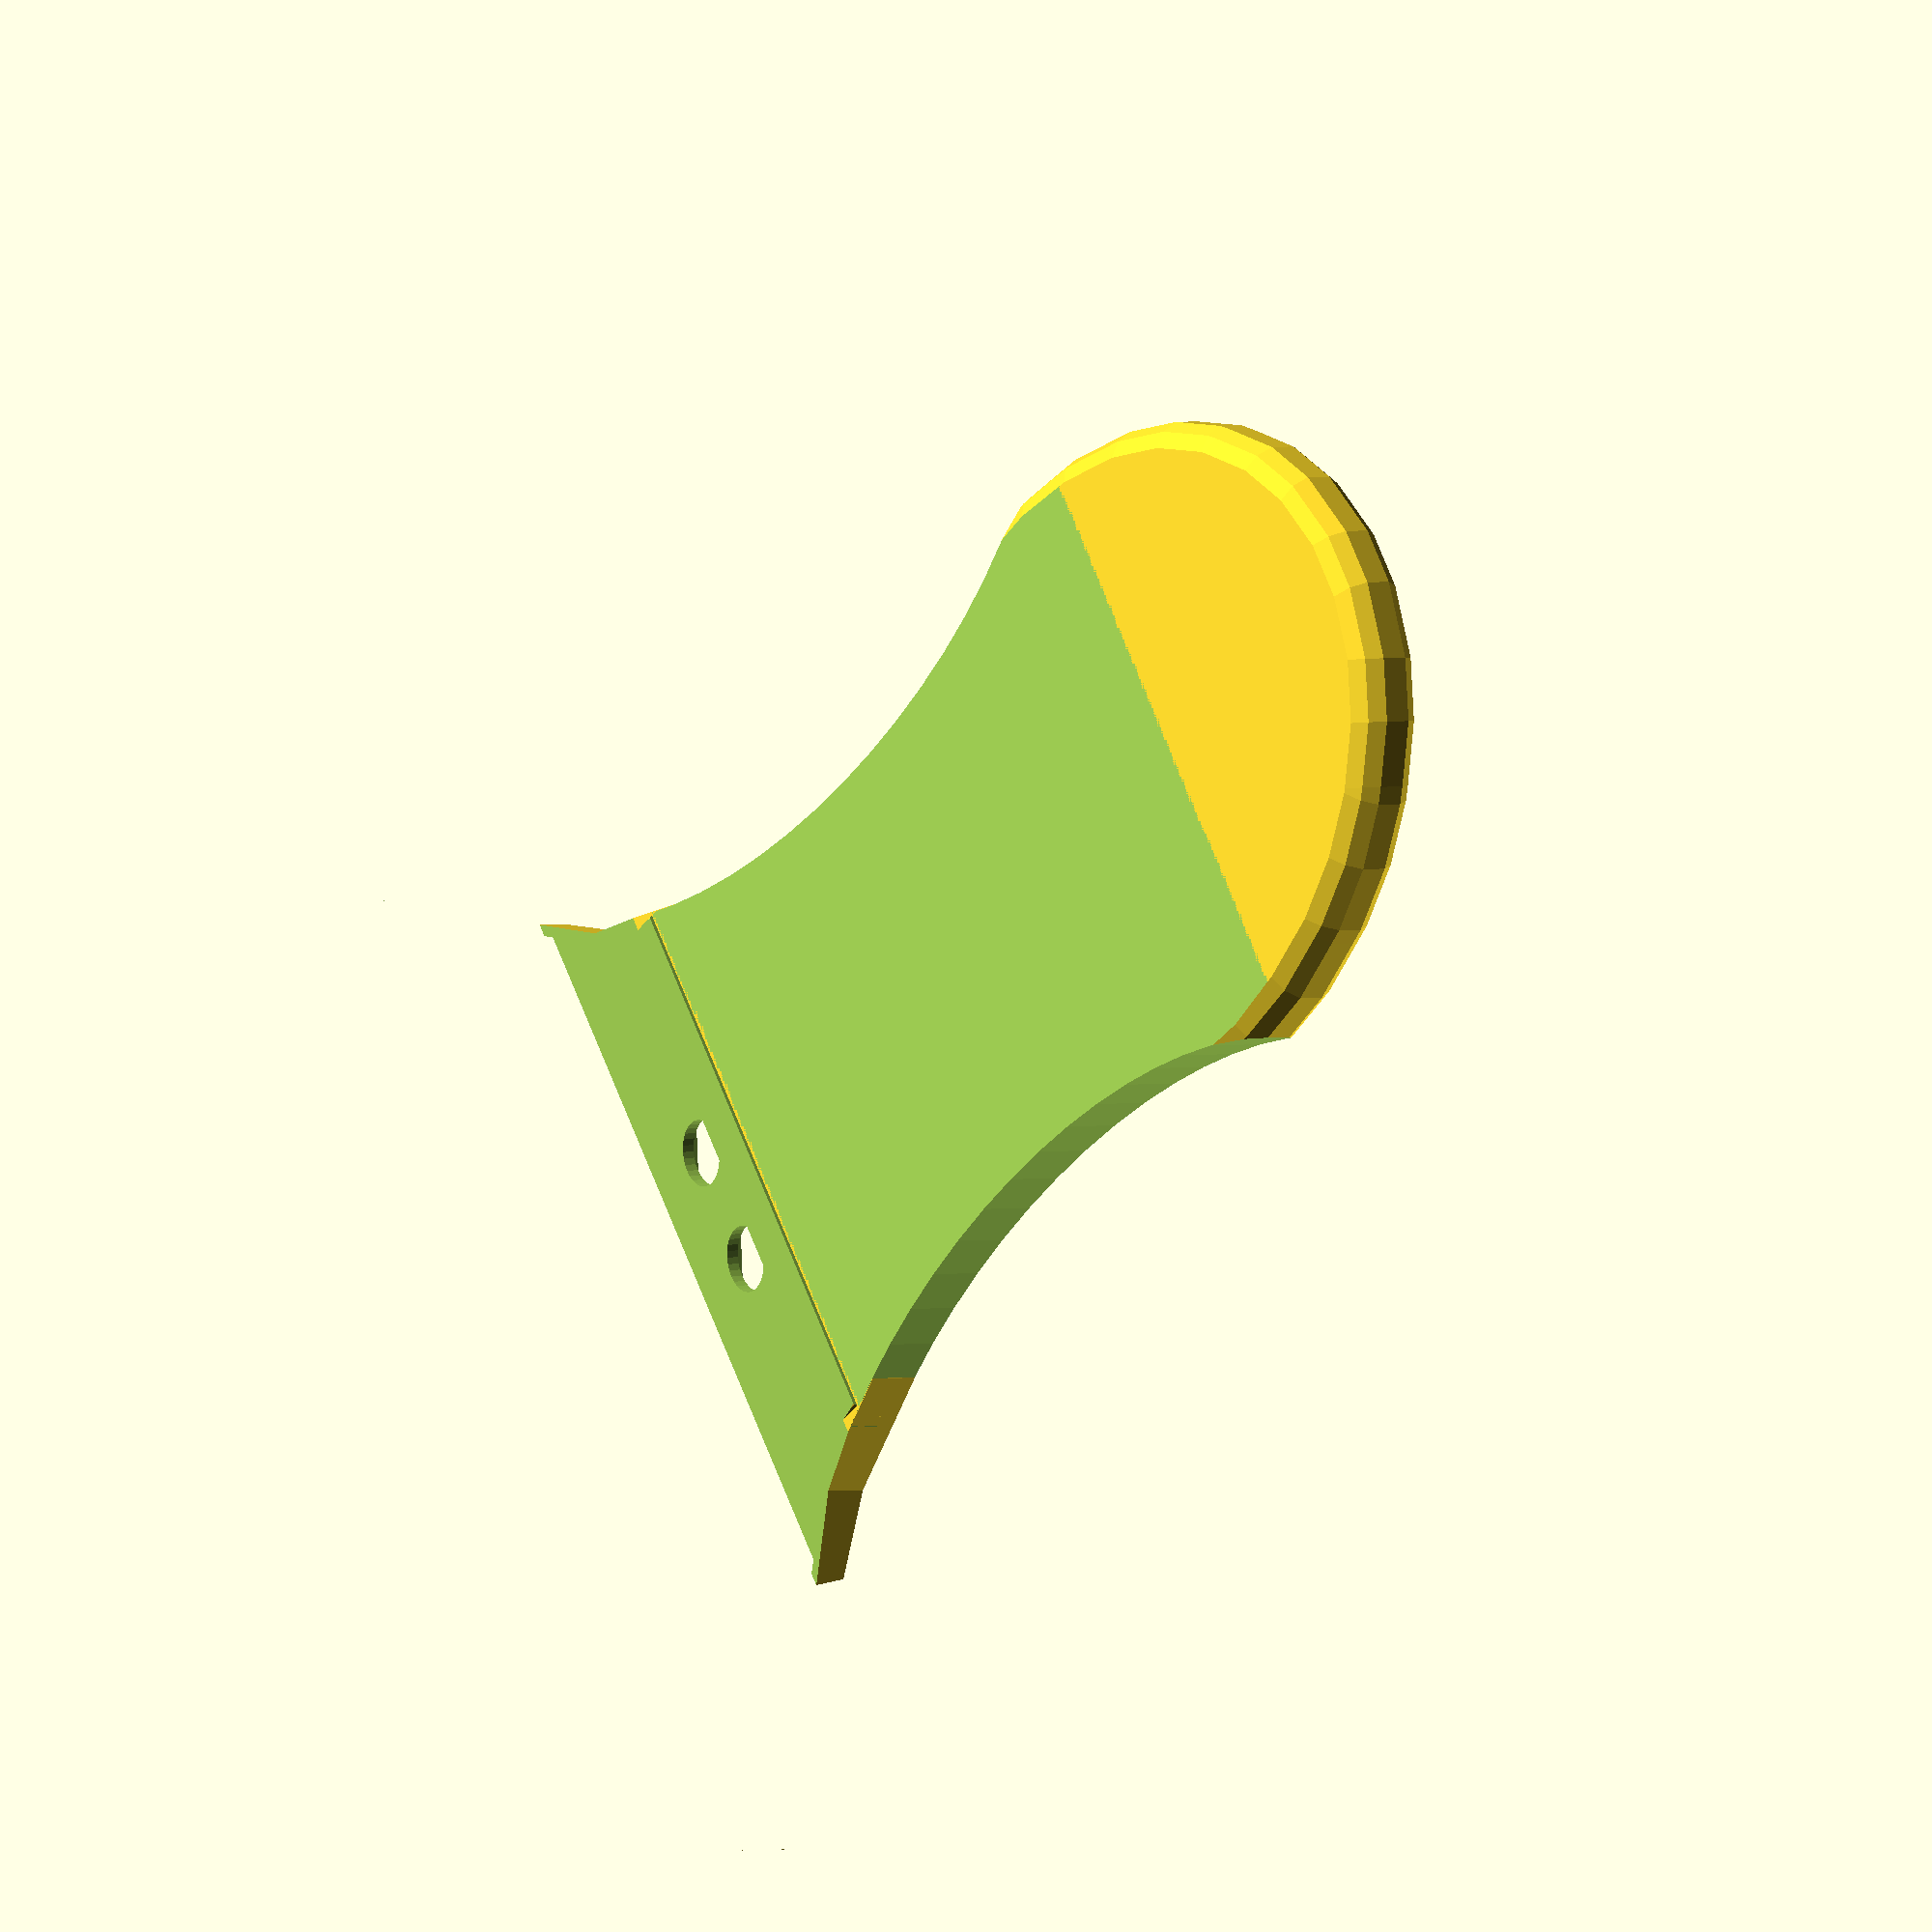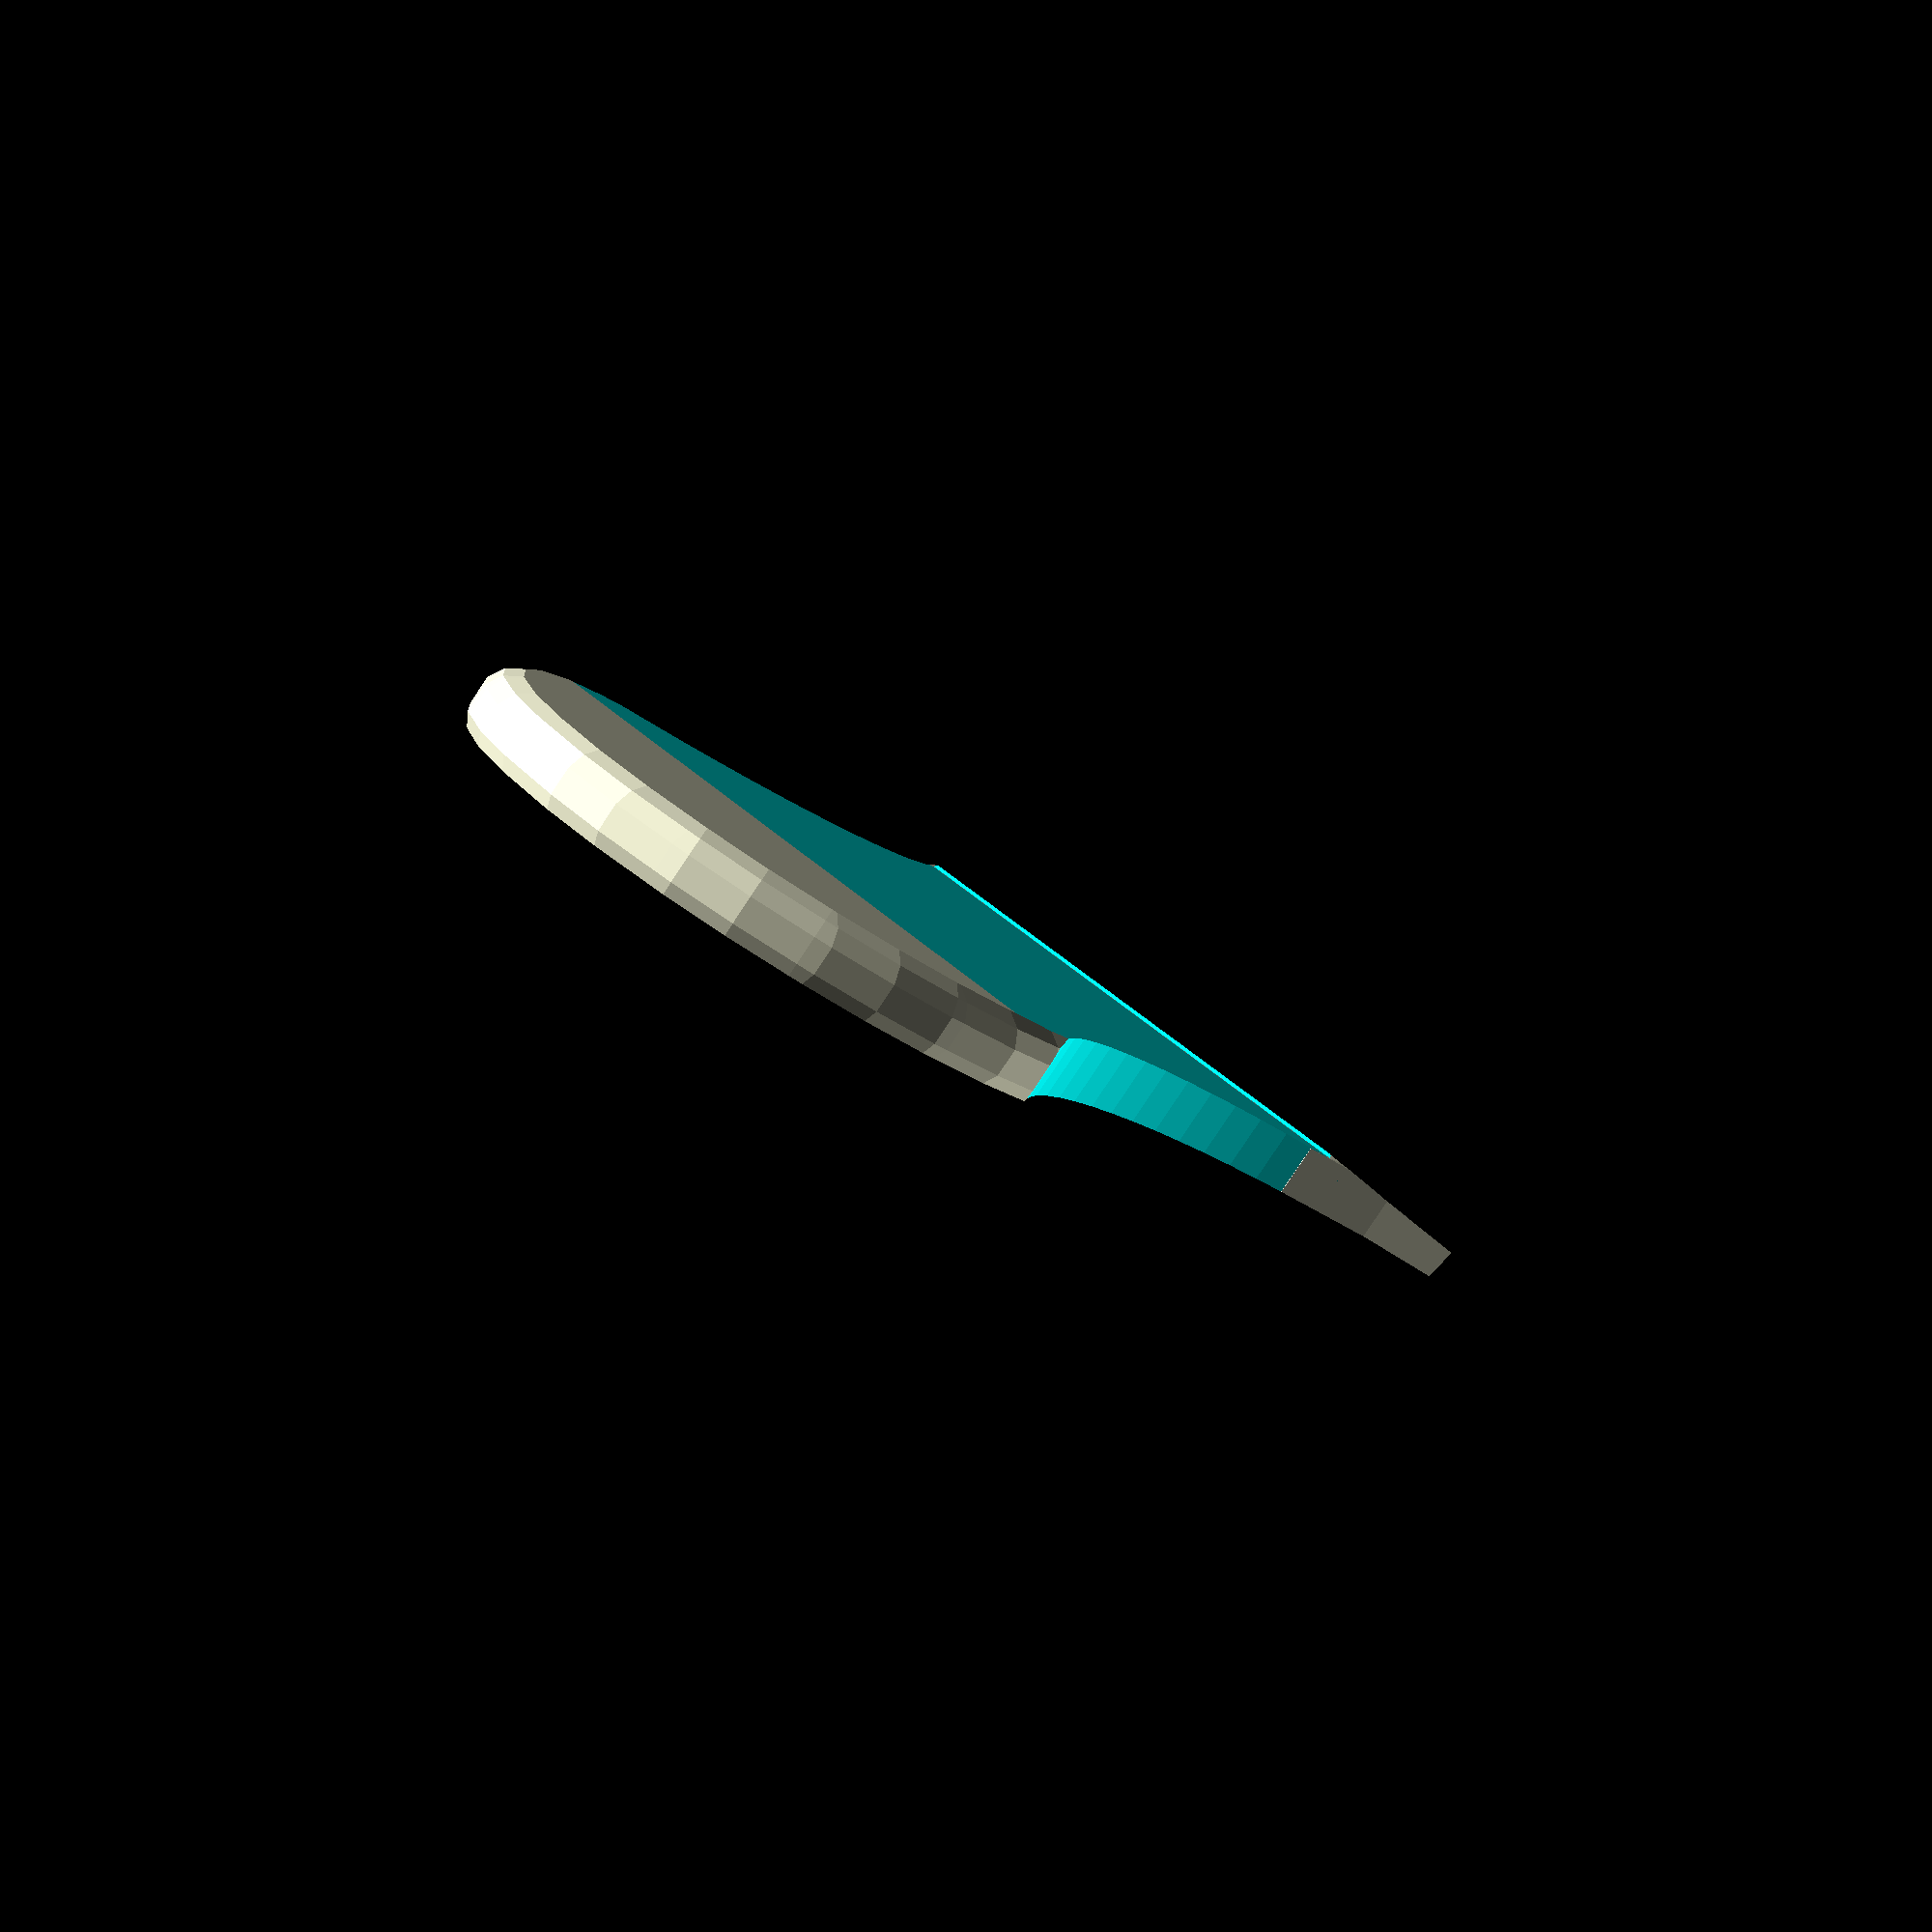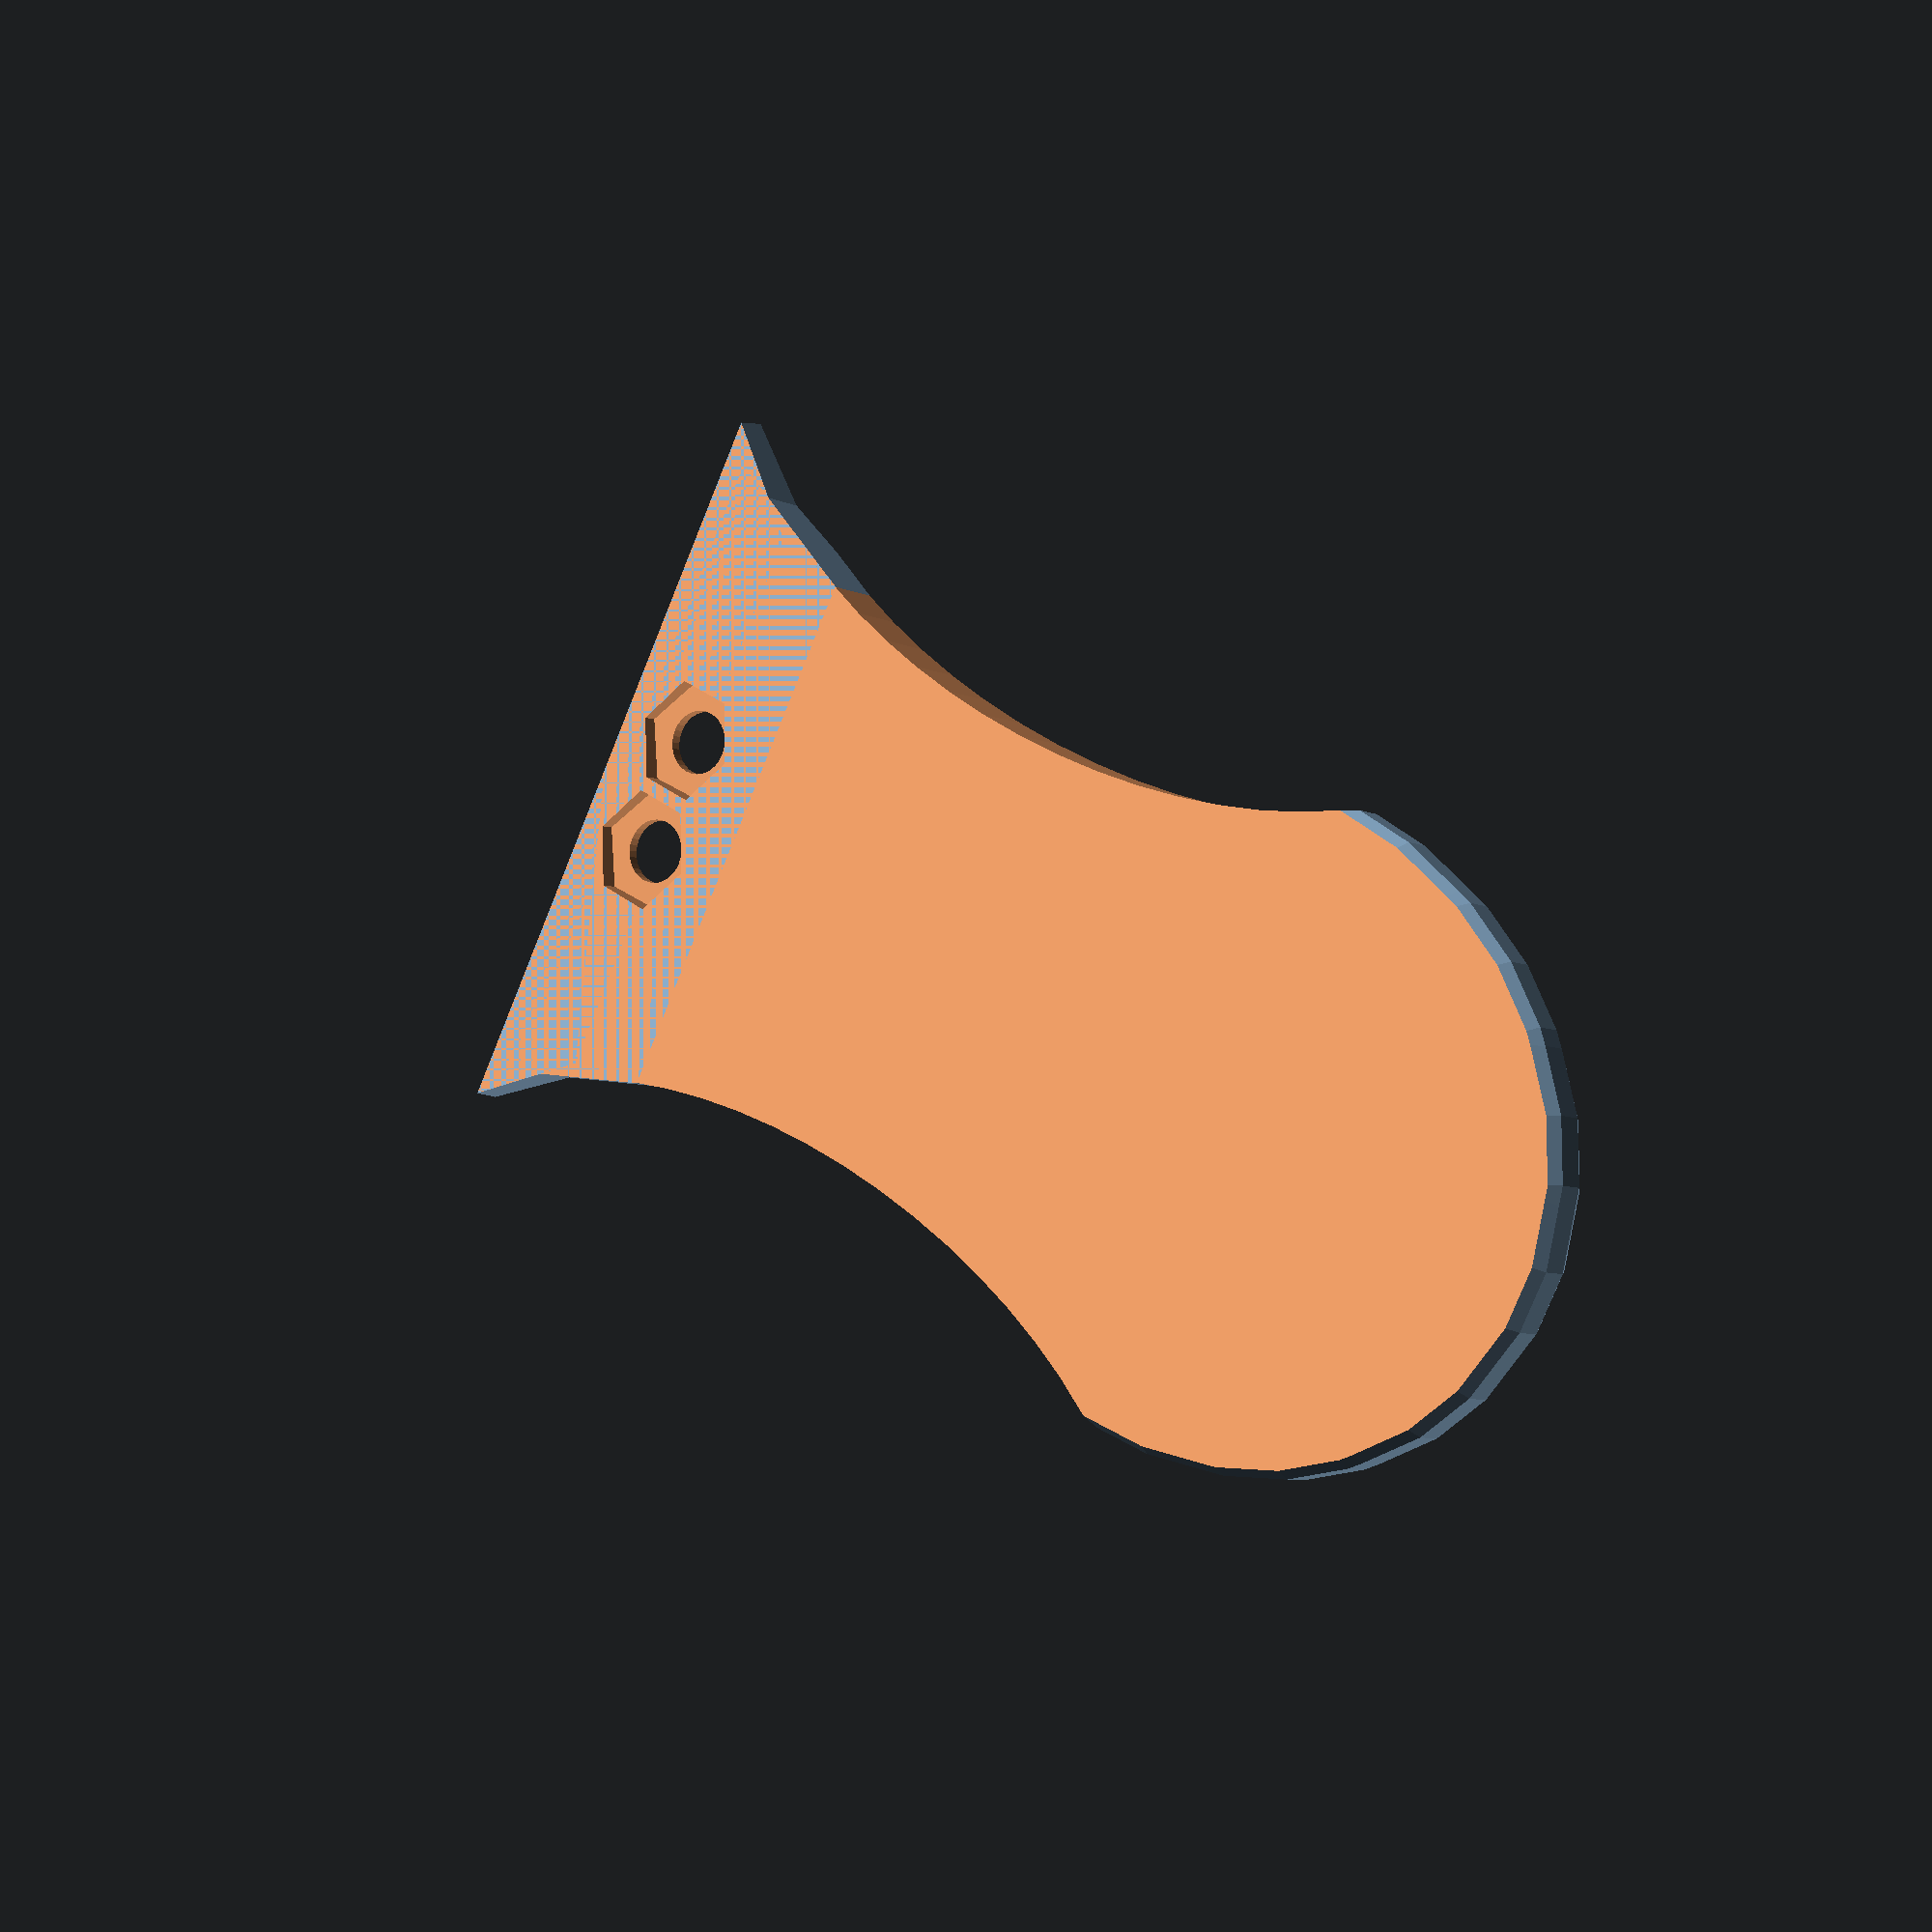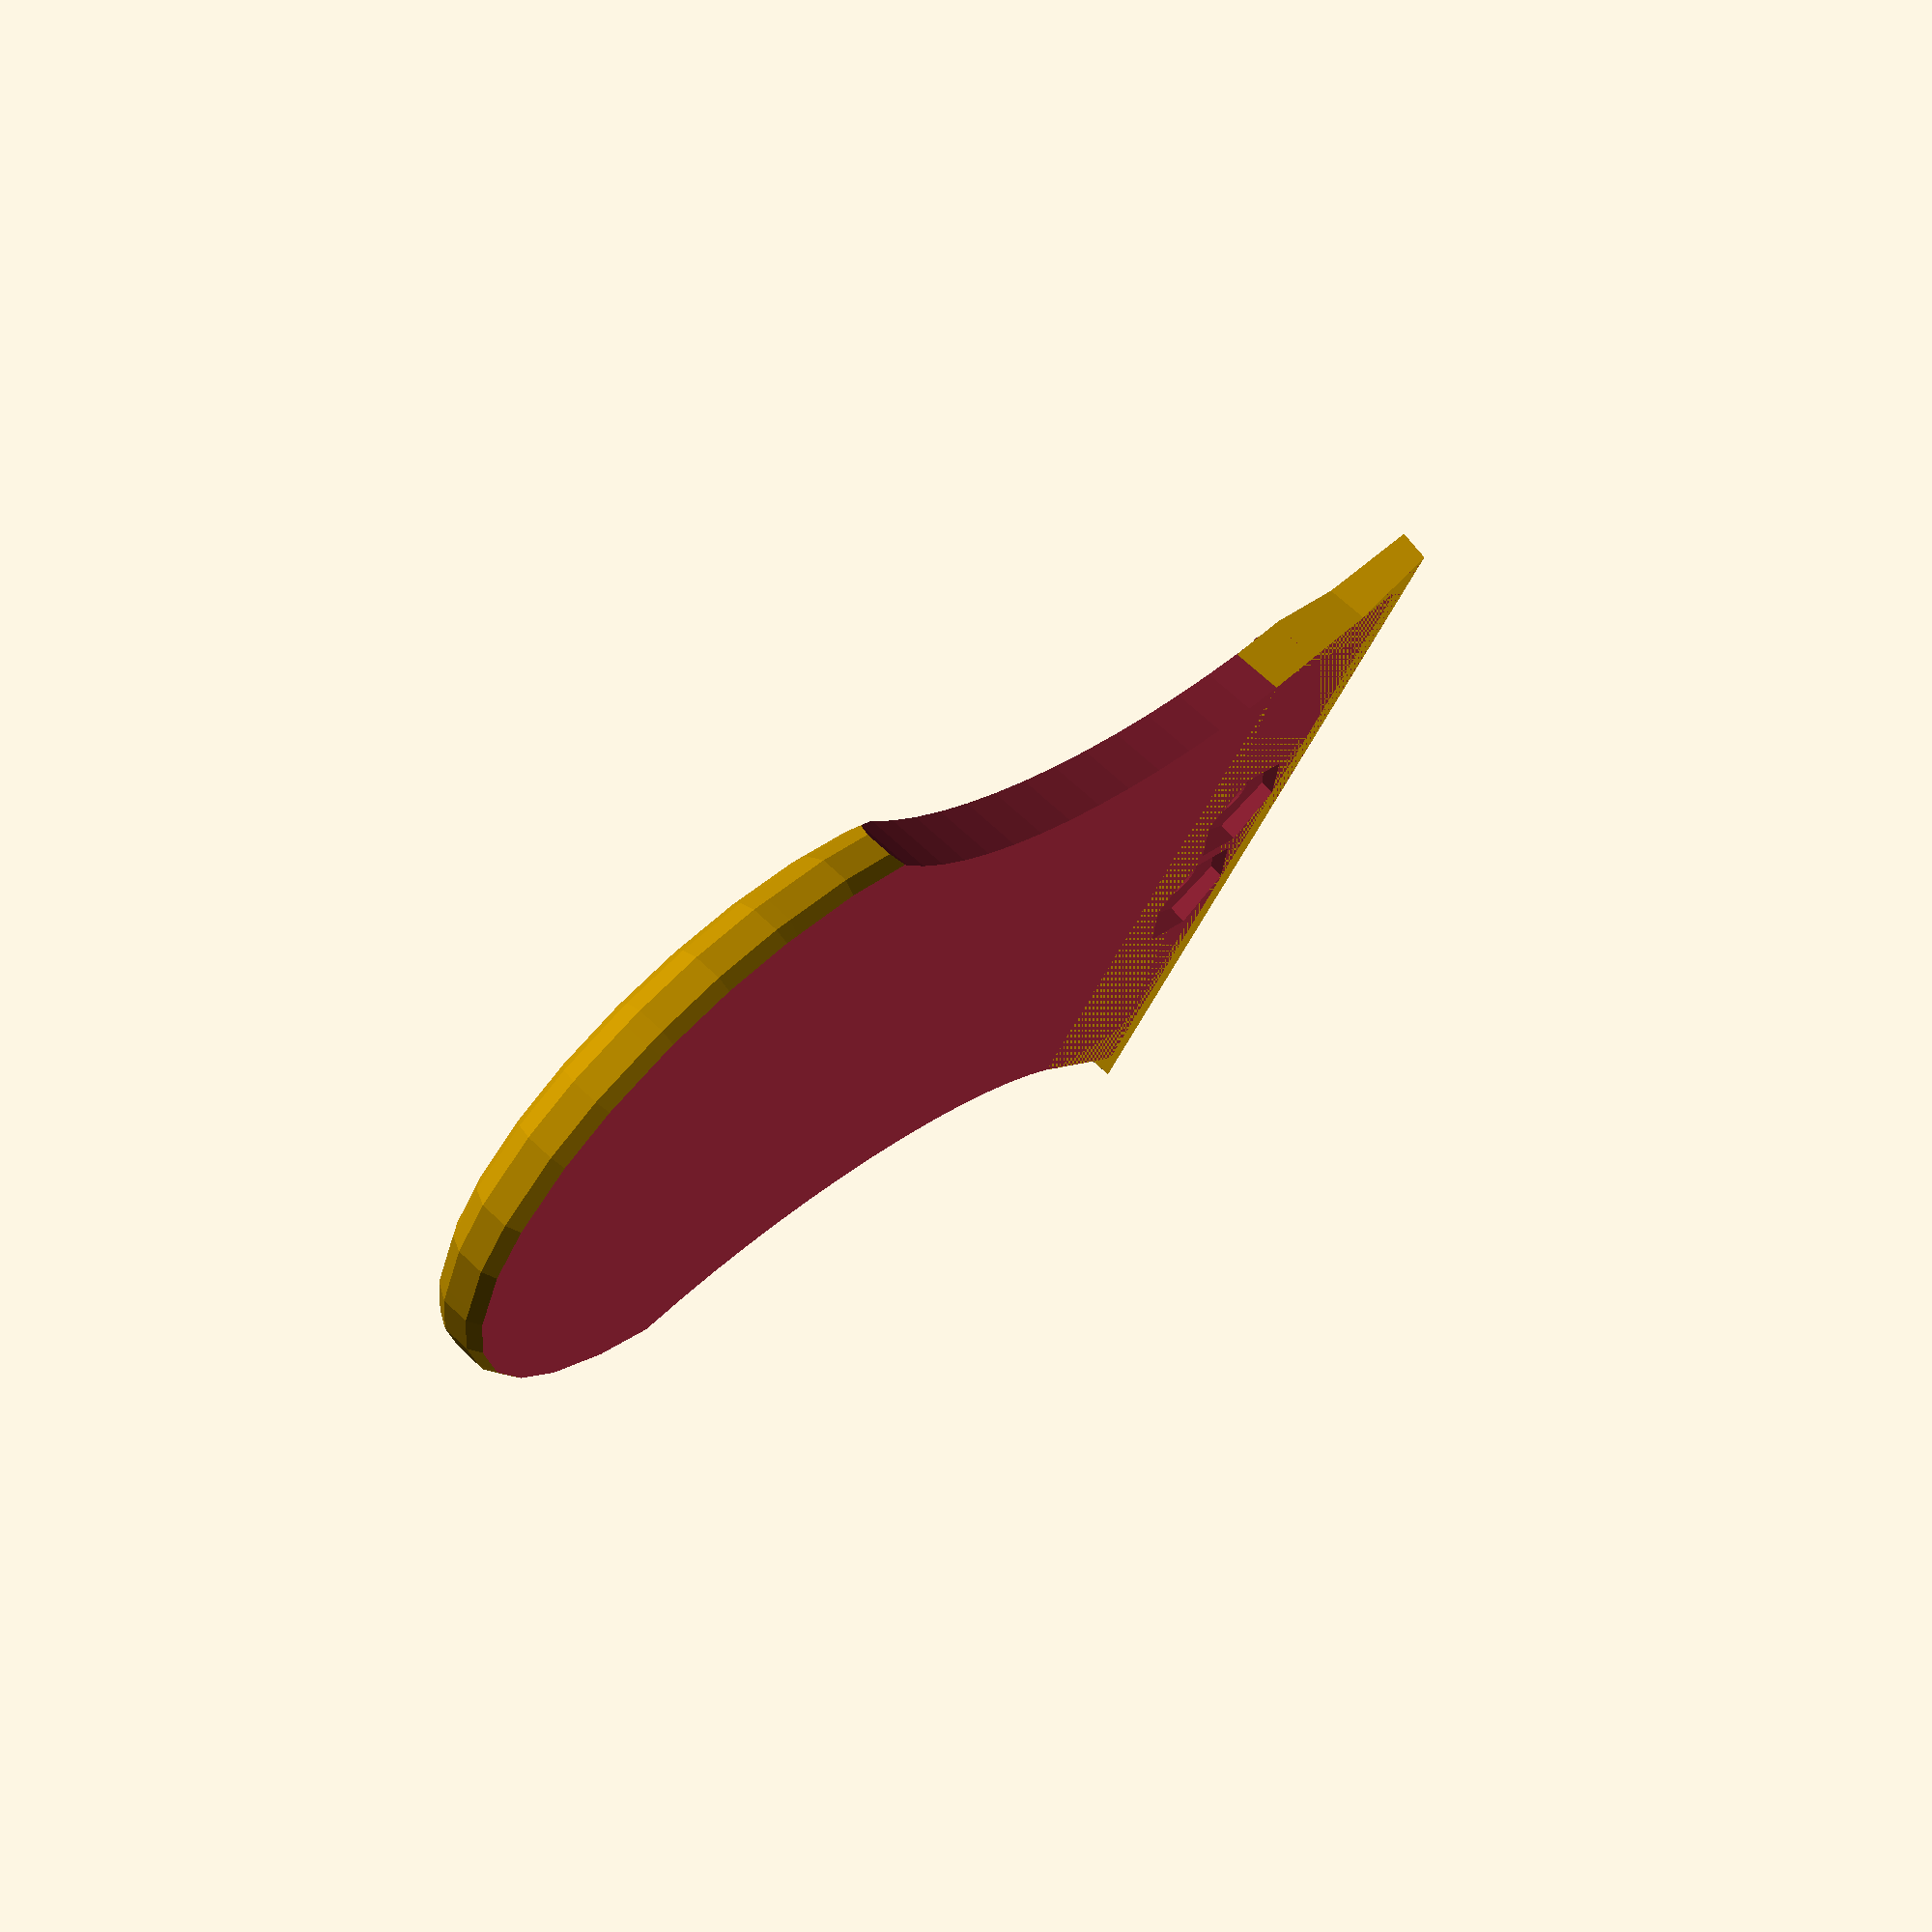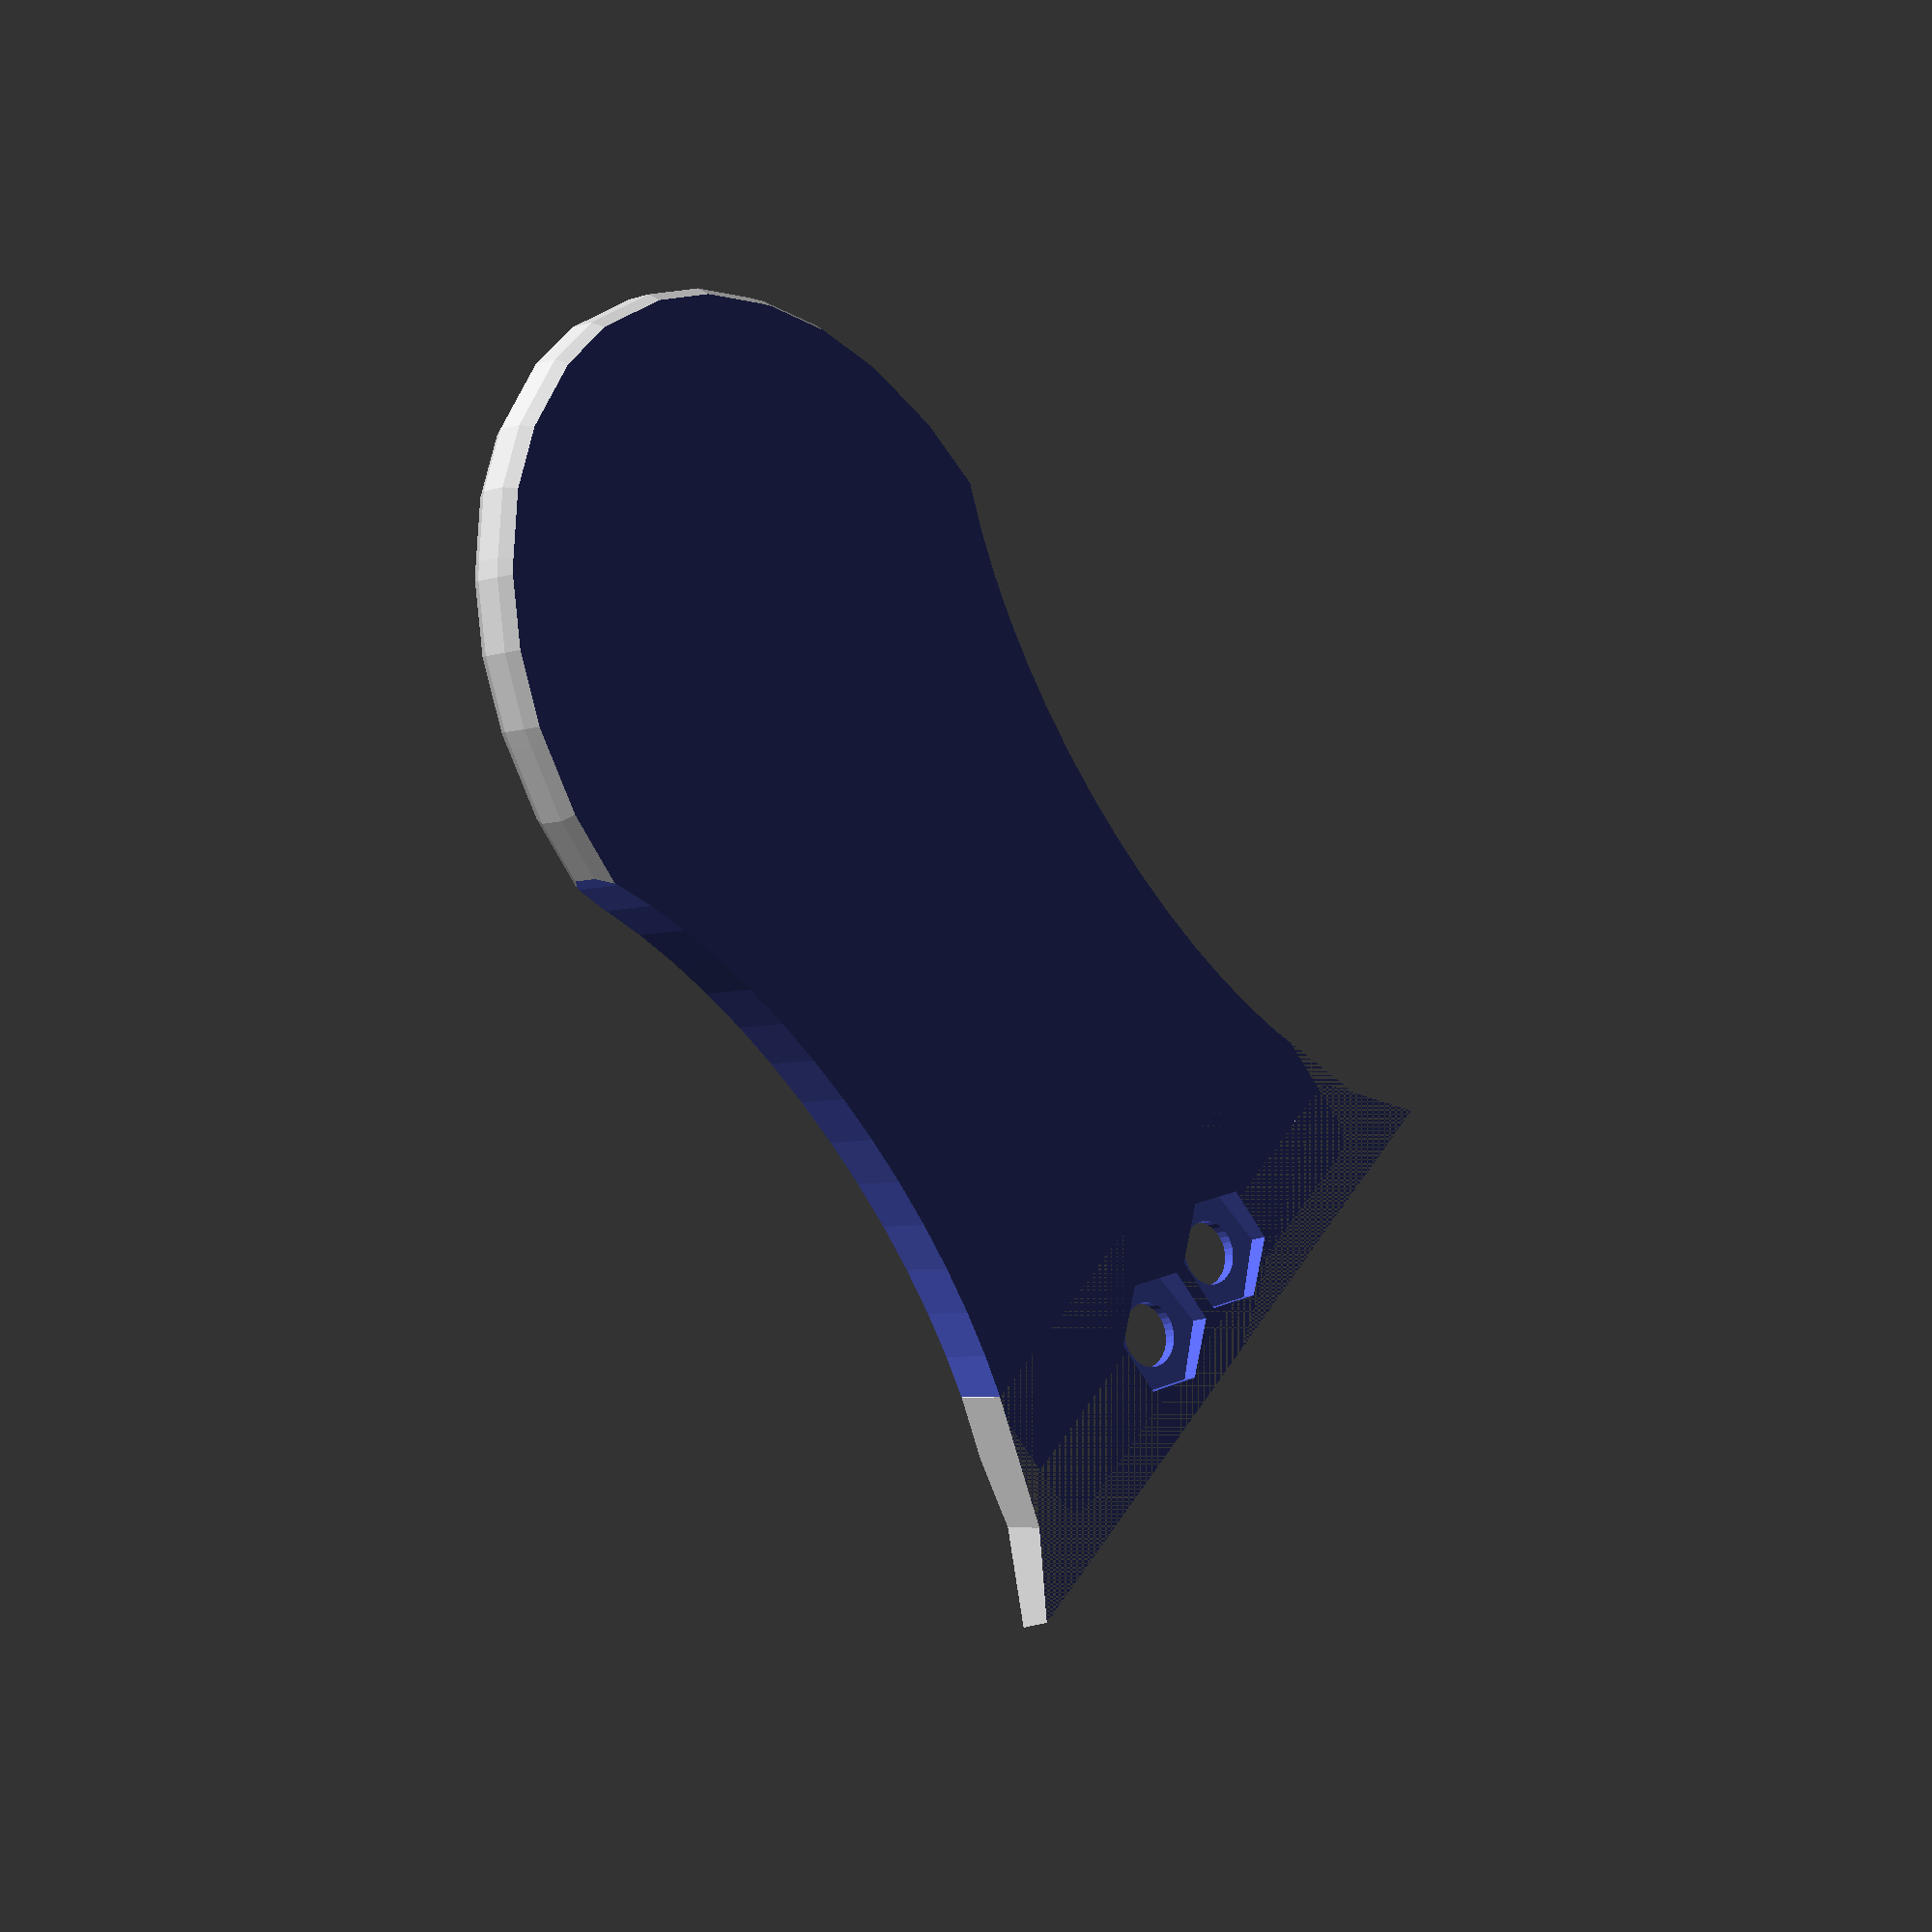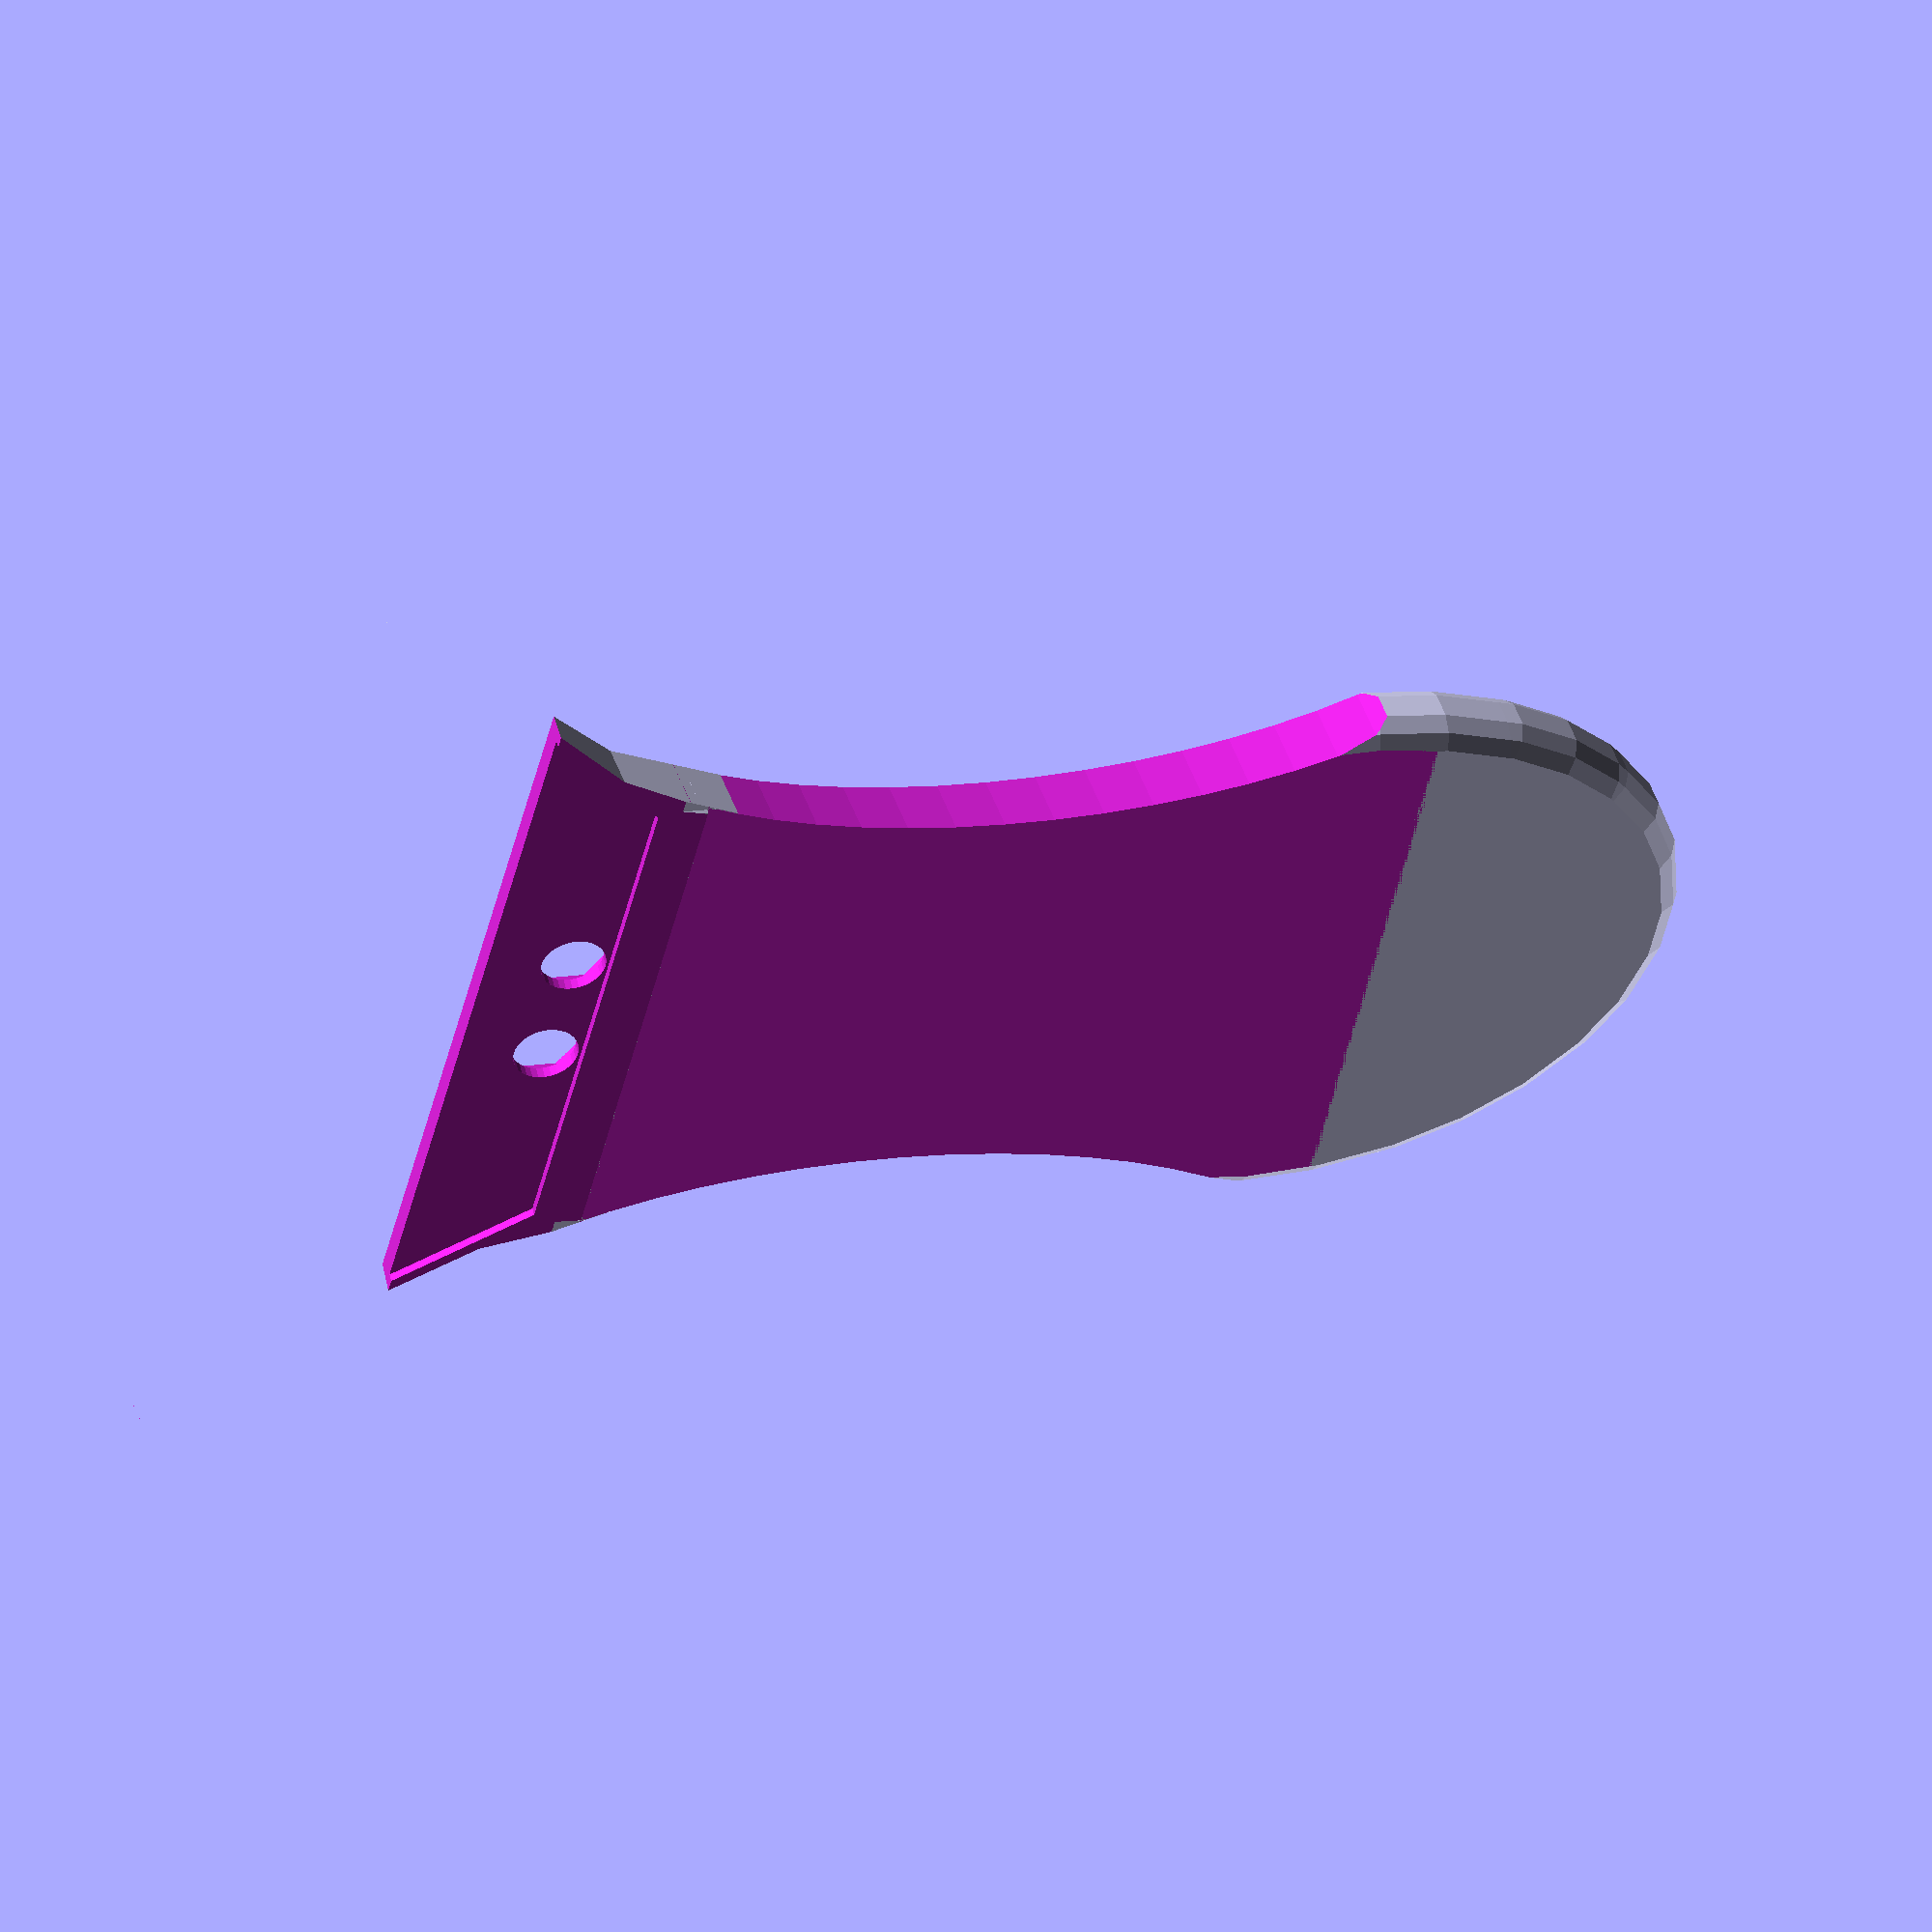
<openscad>
// 31mm top
//  * 10mm - 4mm (hole) - 3mm - 4mm (hole) - 10mm
// 60mm bottom (edge side)
// 19mm bottom to top

module tetragon(p1, p2, p3, p4, h=1) {
    linear_extrude(height=h,center=true) {
        polygon(
            points=[p1, p2, p3, p4],
            paths=[[0,1,2,3]]
        );
    }
}

//%cube([10,10,2],center=true);
difference() {
	// Same shape as the blade:
	union() {
		// tetragon([-31/2,0],[31/2,0],[60/2,19],[-60/2,19], 3);
		tetragon([-33/2,0],[33/2,0],[62/2,19],[-62/2,19], 3);
		// Blade connection piece
		translate([0,-5,0])
			tetragon([-31/2,0],[31/2,0],[38.5/2,10],[-38.5/2,10], 3);
		// Handle
		difference() {
			translate([0,-35,0]) {
				difference() {
					// Rounded handle
					minkowski() {
						union() {
							translate([0,15,0])
								cube([29,45,0.5],center=true);
							translate([0,-8,0])
								scale([0.8,1,1])
									cylinder(r=20,h=0.5,center=true);
						}
						sphere(r=2,$fn=12);
					}
					// Carve top
					translate([0,0,4])
						rotate([-0.9,0,0])
							cube([35,64,4],center=true);
					// Carve oval left
					translate([28,13.5,-2.5])
						scale([0.5,1,1])
							linear_extrude(height=10)
								circle(r=30,$fn=64);
					// Carve oval right
					translate([-28,13.5,-2.5])
						scale([0.5,1,1])
							linear_extrude(height=10)
								circle(r=30,$fn=64);
				}
			}
			translate([0,-25,-5-1.5])
				cube([100,100,10],center=true);
		}
	}


	translate([0,0,3.3]) {
		// Make the blade angle downward toward the surface
		rotate([-8,0,0]) {
			cube([60,60,4],center=true);

			// Make room for the blade to be inserted
			translate([0,0,-1.5])
				tetragon([-31/2,0],[31/2,0],[60/2,19],[-60/2,19], 2);

				//%cube([60,20,0.5],center=true);

			// Also cut the blade holder in half (so that half the blade protrudes)
			translate([0,-14.5+27+19/2,0])
				cube([62,30,10],center=true);
			
			// Right-hand hole
			translate([3.45,2,0]) {
				cylinder(r=1.85,h=15,center=true, $fn=32);
				// With space for a nut on the back
				translate([0,0,-4.7])
					rotate([0,0,30])
						cylinder(r=3.5,h=3,center=true, $fn=6);
			}

			// Left-hand hole
			translate([-3.45,2,0]) {
				cylinder(r=1.85,h=15,center=true, $fn=32);
				// With space for a nut on the back
				translate([0,0,-4.7])
					rotate([0,0,30])
						cylinder(r=3.5,h=3,center=true, $fn=6);
			}
		}
	}
}
</openscad>
<views>
elev=178.4 azim=56.2 roll=129.4 proj=o view=wireframe
elev=83.4 azim=31.4 roll=326.3 proj=p view=wireframe
elev=7.8 azim=61.3 roll=218.8 proj=p view=solid
elev=112.6 azim=54.1 roll=46.3 proj=p view=wireframe
elev=185.3 azim=43.6 roll=44.2 proj=p view=solid
elev=131.8 azim=103.5 roll=199.1 proj=o view=solid
</views>
